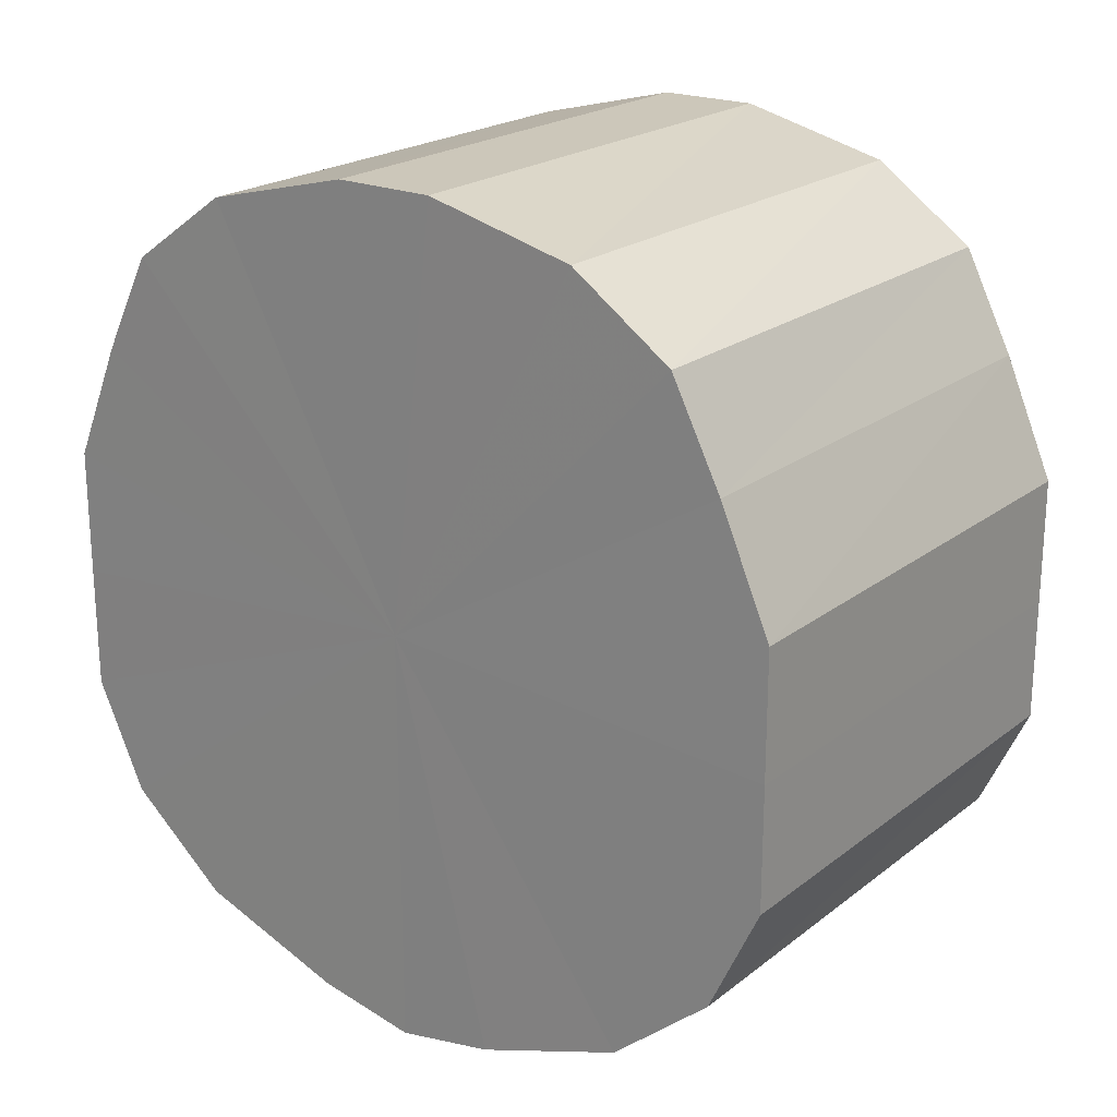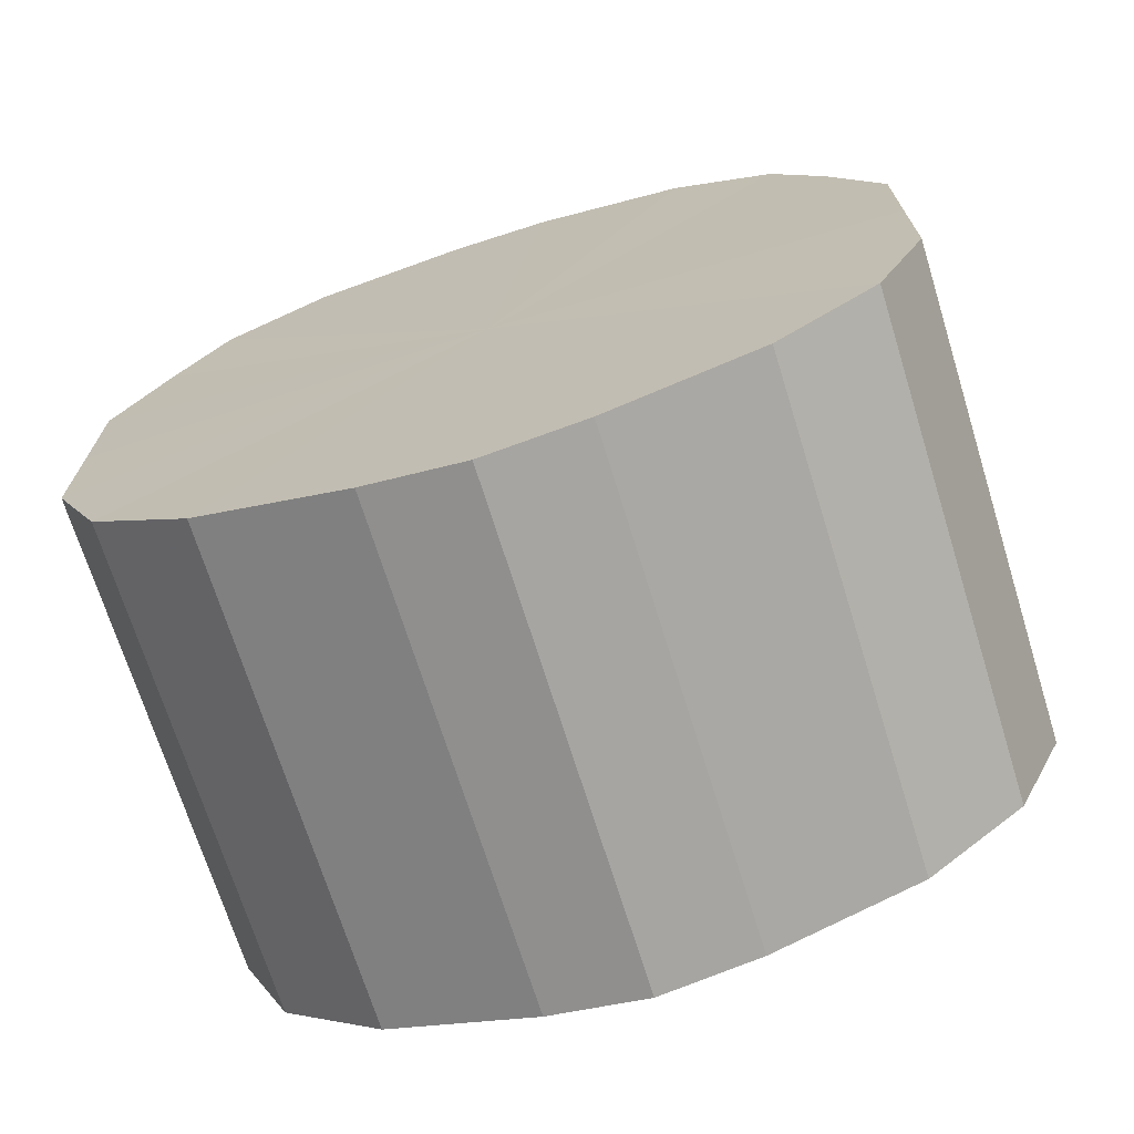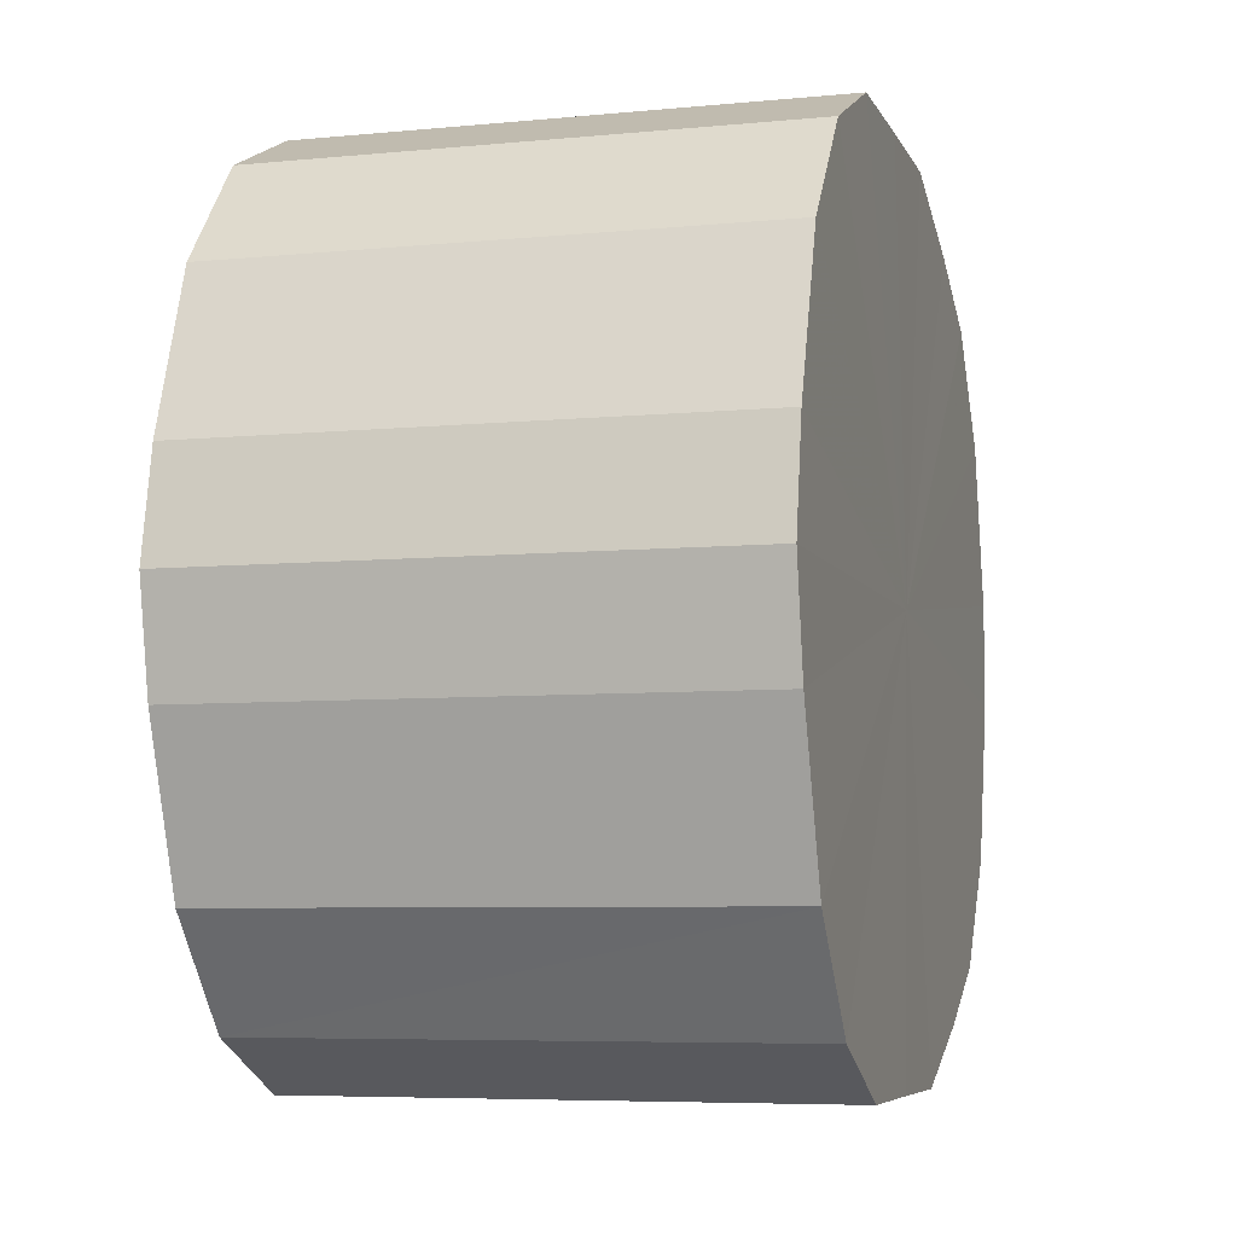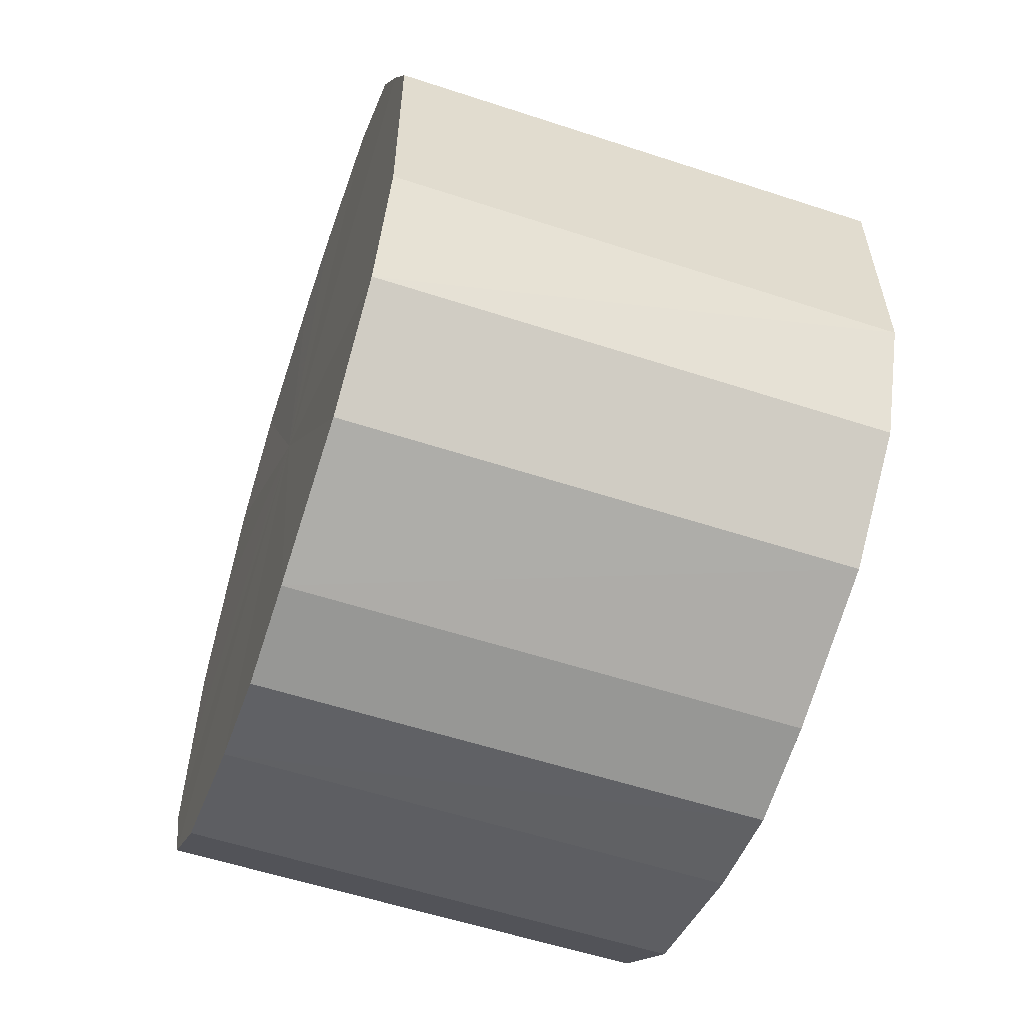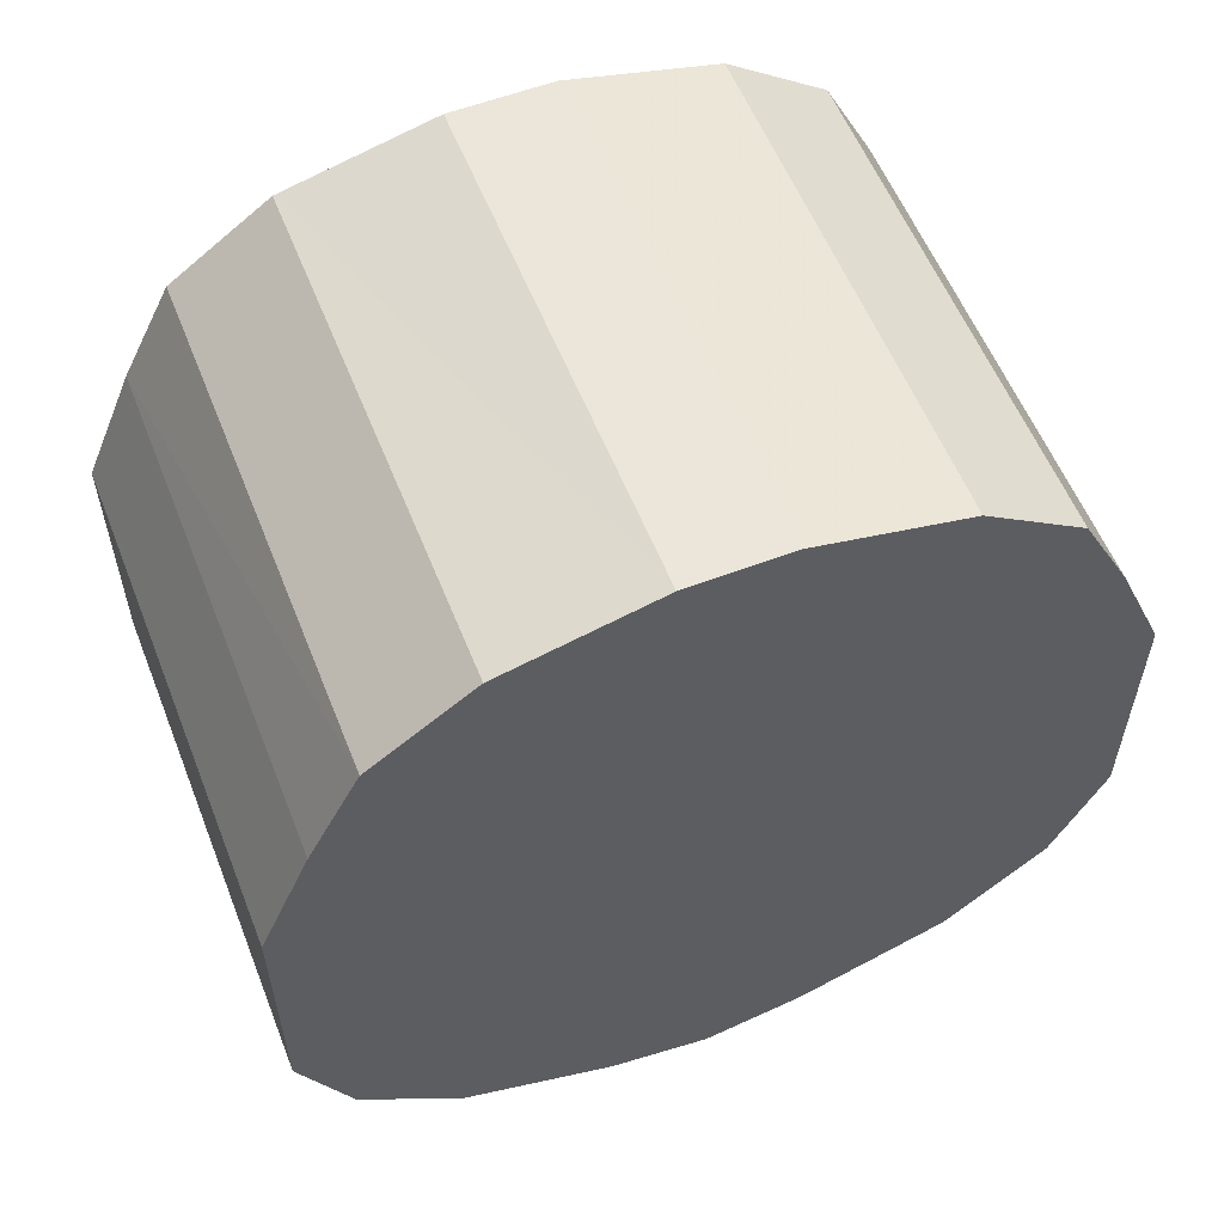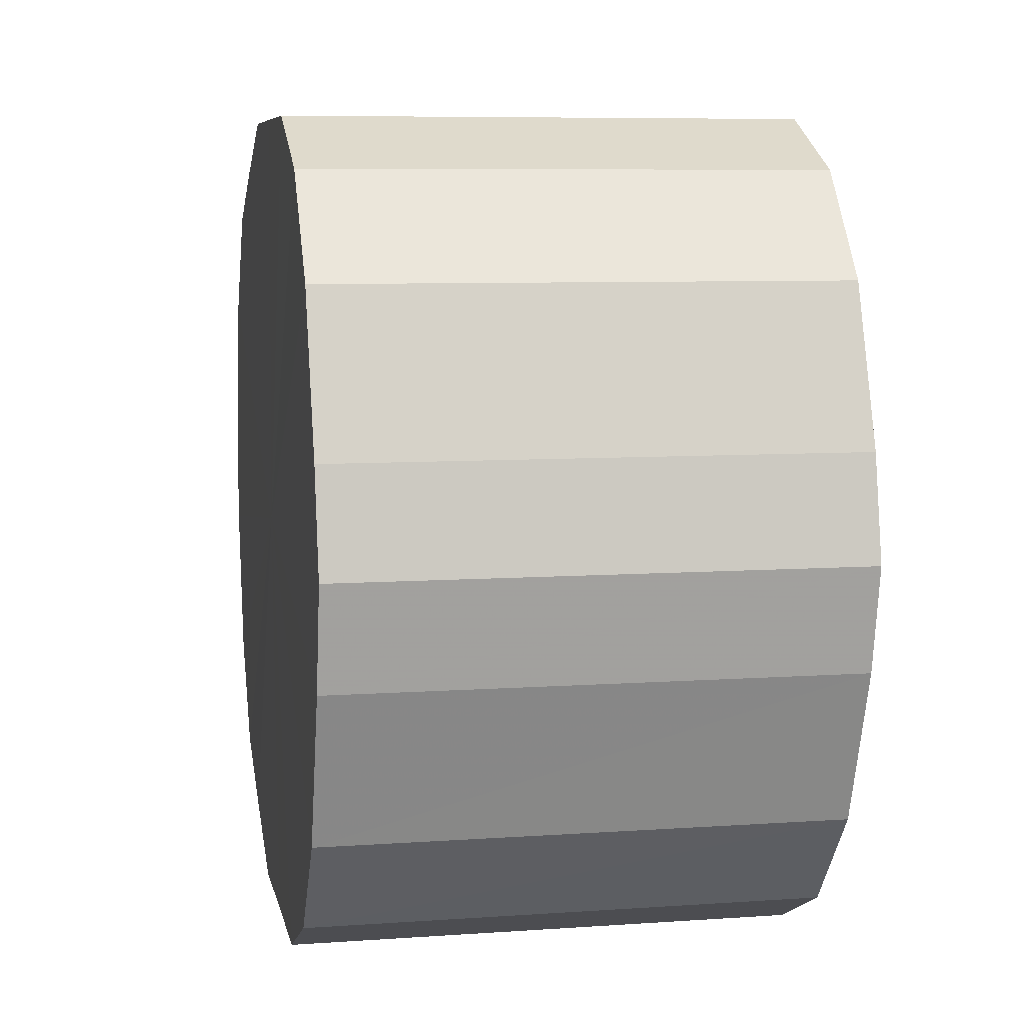
<metadata>
{"format":"obj","ext":"obj","renderer":"f3d","projection":"perspective","resolution":1024,"background":"white","views":[{"elev":21.4,"azim":-53.1,"up":"+Z"},{"elev":-70.5,"azim":107.3,"up":"+Z"},{"elev":-6.4,"azim":-163.8,"up":"+Y"},{"elev":-57.7,"azim":-18.7,"up":"+Z"},{"elev":57.3,"azim":-111.6,"up":"+Z"},{"elev":7.5,"azim":168.8,"up":"+Y"}]}
</metadata>
<code>
o 20296
v 2201 1862 3.6
v 2201 1862 3.604
v 2201 1862 3.6
v 2201 1862 3.615
v 2201 1862 3.604
v 2201 1862 3.604
v 2201 1862 3.604
v 2201 1862 3.632
v 2201 1862 3.615
v 2201 1862 3.615
v 2201 1862 3.615
v 2201 1862 3.653
v 2201 1862 3.632
v 2201 1862 3.632
v 2201 1862 3.632
v 2201 1862 3.678
v 2201 1862 3.653
v 2201 1862 3.653
v 2201 1862 3.653
v 2201 1862 3.703
v 2201 1862 3.678
v 2201 1862 3.678
v 2201 1862 3.678
v 2201 1862 3.726
v 2201 1862 3.703
v 2201 1862 3.703
v 2201 1862 3.703
v 2201 1862 3.746
v 2201 1862 3.726
v 2201 1862 3.726
v 2201 1862 3.726
v 2201 1862 3.76
v 2201 1862 3.746
v 2201 1862 3.746
v 2201 1862 3.746
v 2201 1862 3.767
v 2201 1862 3.76
v 2201 1862 3.76
v 2201 1862 3.76
v 2201 1862 3.767
v 2201 1862 3.767
v 2201 1862 3.767
v 2201 1862 3.6
v 2201 1862 3.604
v 2201 1862 3.604
v 2201 1862 3.615
v 2201 1862 3.615
v 2201 1862 3.604
v 2201 1862 3.6
v 2201 1862 3.615
v 2201 1862 3.604
v 2201 1862 3.632
v 2201 1862 3.632
v 2201 1862 3.632
v 2201 1862 3.615
v 2201 1862 3.653
v 2201 1862 3.632
v 2201 1862 3.653
v 2201 1862 3.653
v 2201 1862 3.678
v 2201 1862 3.653
v 2201 1862 3.703
v 2201 1862 3.678
v 2201 1862 3.678
v 2201 1862 3.678
v 2201 1862 3.726
v 2201 1862 3.703
v 2201 1862 3.746
v 2201 1862 3.726
v 2201 1862 3.703
v 2201 1862 3.703
v 2201 1862 3.76
v 2201 1862 3.746
v 2201 1862 3.767
v 2201 1862 3.76
v 2201 1862 3.726
v 2201 1862 3.726
v 2201 1862 3.767
v 2201 1862 3.767
v 2201 1862 3.76
v 2201 1862 3.767
v 2201 1862 3.746
v 2201 1862 3.746
v 2201 1862 3.76
v 2201 1862 3.684
v 2201 1862 3.604
v 2201 1862 3.6
v 2201 1862 3.615
v 2201 1862 3.604
v 2201 1862 3.632
v 2201 1862 3.615
v 2201 1862 3.653
v 2201 1862 3.632
v 2201 1862 3.678
v 2201 1862 3.653
v 2201 1862 3.703
v 2201 1862 3.678
v 2201 1862 3.726
v 2201 1862 3.703
v 2201 1862 3.746
v 2201 1862 3.726
v 2201 1862 3.76
v 2201 1862 3.746
v 2201 1862 3.767
v 2201 1862 3.76
v 2201 1862 3.767
v 2201 1862 3.684
v 2201 1862 3.6
v 2201 1862 3.604
v 2201 1862 3.604
v 2201 1862 3.615
v 2201 1862 3.615
v 2201 1862 3.632
v 2201 1862 3.632
v 2201 1862 3.653
v 2201 1862 3.653
v 2201 1862 3.678
v 2201 1862 3.678
v 2201 1862 3.703
v 2201 1862 3.703
v 2201 1862 3.726
v 2201 1862 3.726
v 2201 1862 3.746
v 2201 1862 3.746
v 2201 1862 3.76
v 2201 1862 3.76
v 2201 1862 3.767
v 2201 1862 3.767
f 1 2 3
f 2 4 5
f 6 1 7
f 4 8 9
f 10 6 11
f 8 12 13
f 14 10 15
f 12 16 17
f 18 14 19
f 16 20 21
f 22 18 23
f 20 24 25
f 26 22 27
f 24 28 29
f 30 26 31
f 28 32 33
f 34 30 35
f 32 36 37
f 38 34 39
f 36 40 41
f 40 38 42
f 43 44 45
f 45 46 47
f 48 49 43
f 50 51 48
f 47 52 53
f 54 55 50
f 56 57 54
f 53 58 59
f 60 61 56
f 62 63 60
f 59 64 65
f 66 67 62
f 68 69 66
f 65 70 71
f 72 73 68
f 74 75 72
f 71 76 77
f 78 79 74
f 80 81 78
f 77 82 83
f 83 84 80
f 85 86 87
f 85 88 86
f 85 87 89
f 85 90 88
f 85 89 91
f 85 92 90
f 85 91 93
f 85 94 92
f 85 93 95
f 85 96 94
f 85 95 97
f 85 98 96
f 85 97 99
f 85 100 98
f 85 99 101
f 85 102 100
f 85 101 103
f 85 104 102
f 85 103 105
f 85 106 104
f 85 105 106
f 107 108 109
f 107 110 108
f 107 109 111
f 107 112 110
f 107 111 113
f 107 114 112
f 107 113 115
f 107 116 114
f 107 115 117
f 107 118 116
f 107 117 119
f 107 120 118
f 107 119 121
f 107 122 120
f 107 121 123
f 107 124 122
f 107 123 125
f 107 126 124
f 107 125 127
f 107 128 126
f 107 127 128

</code>
